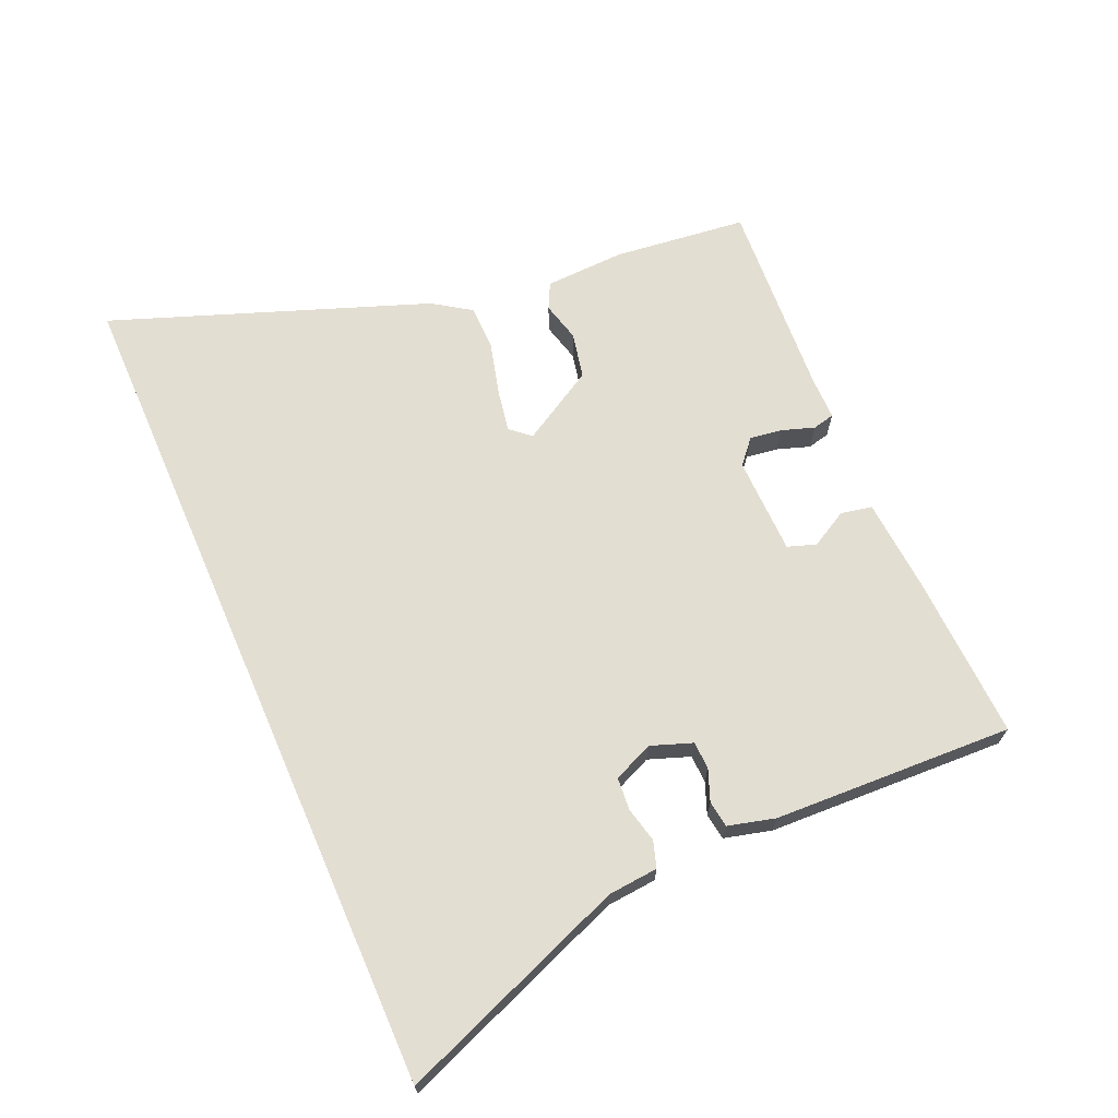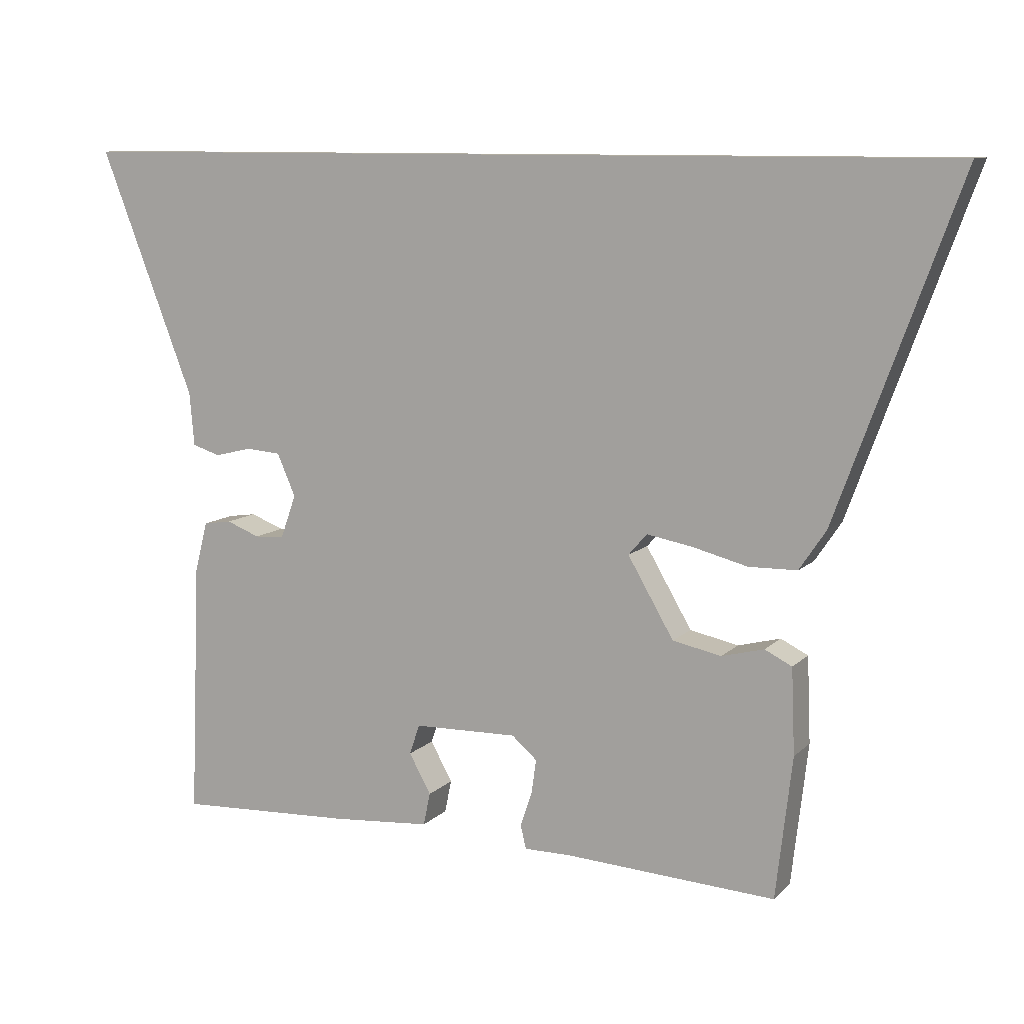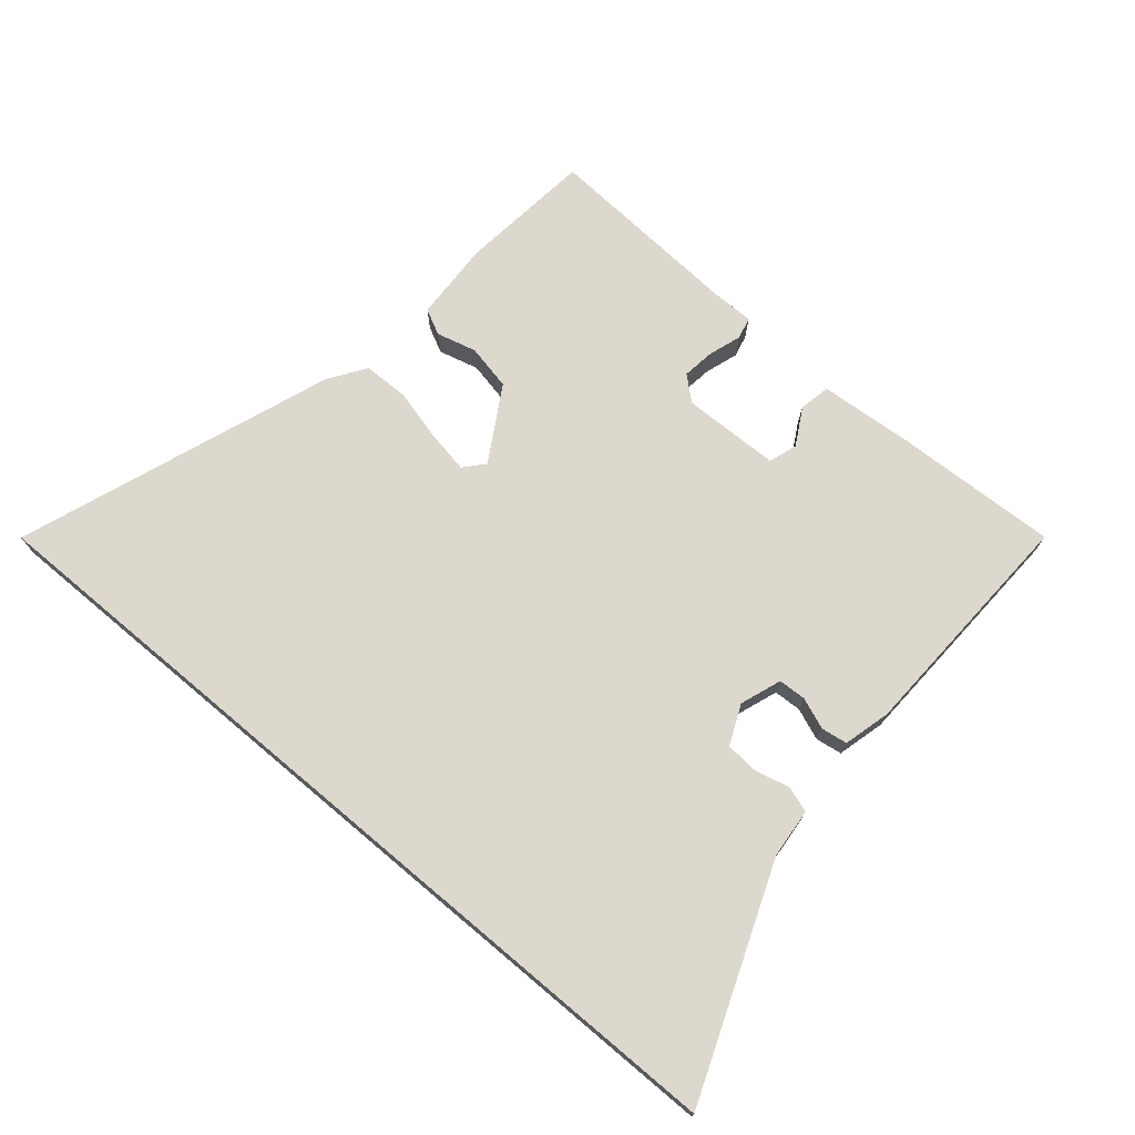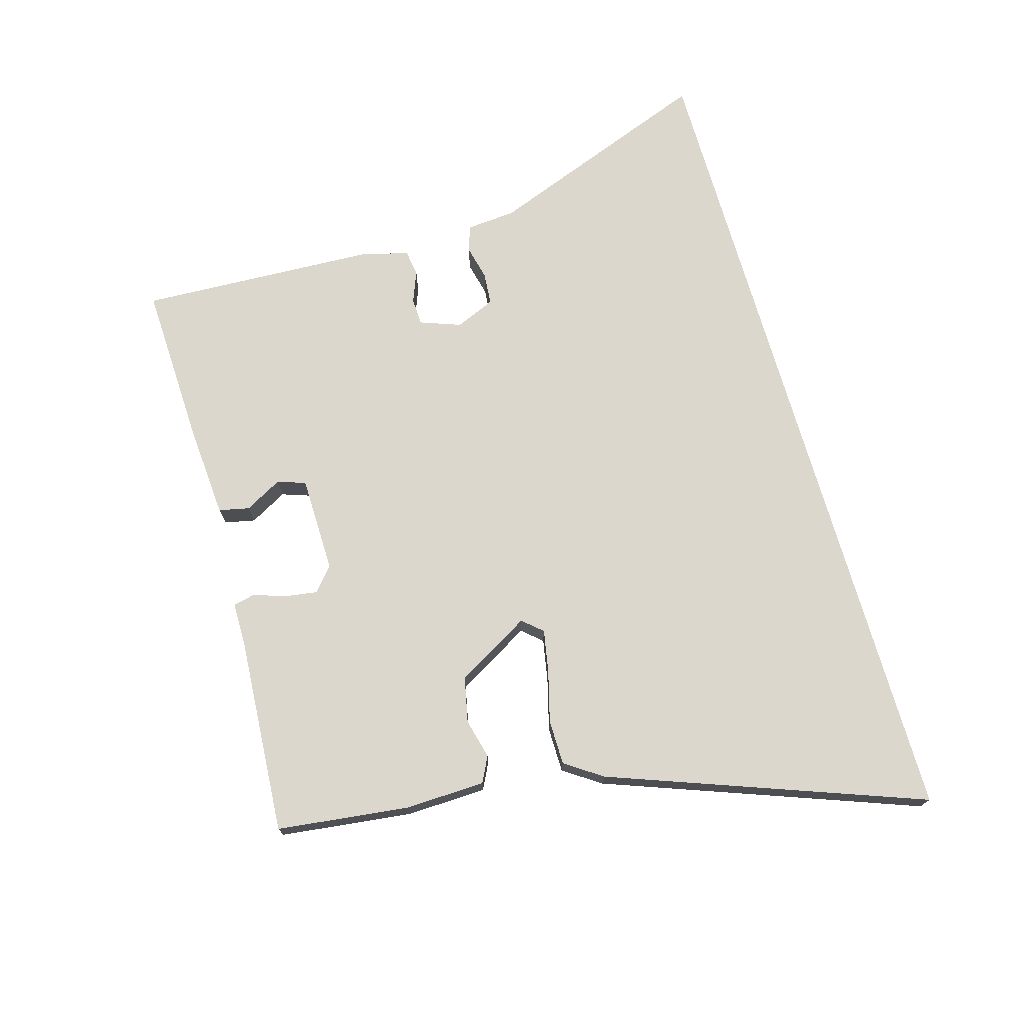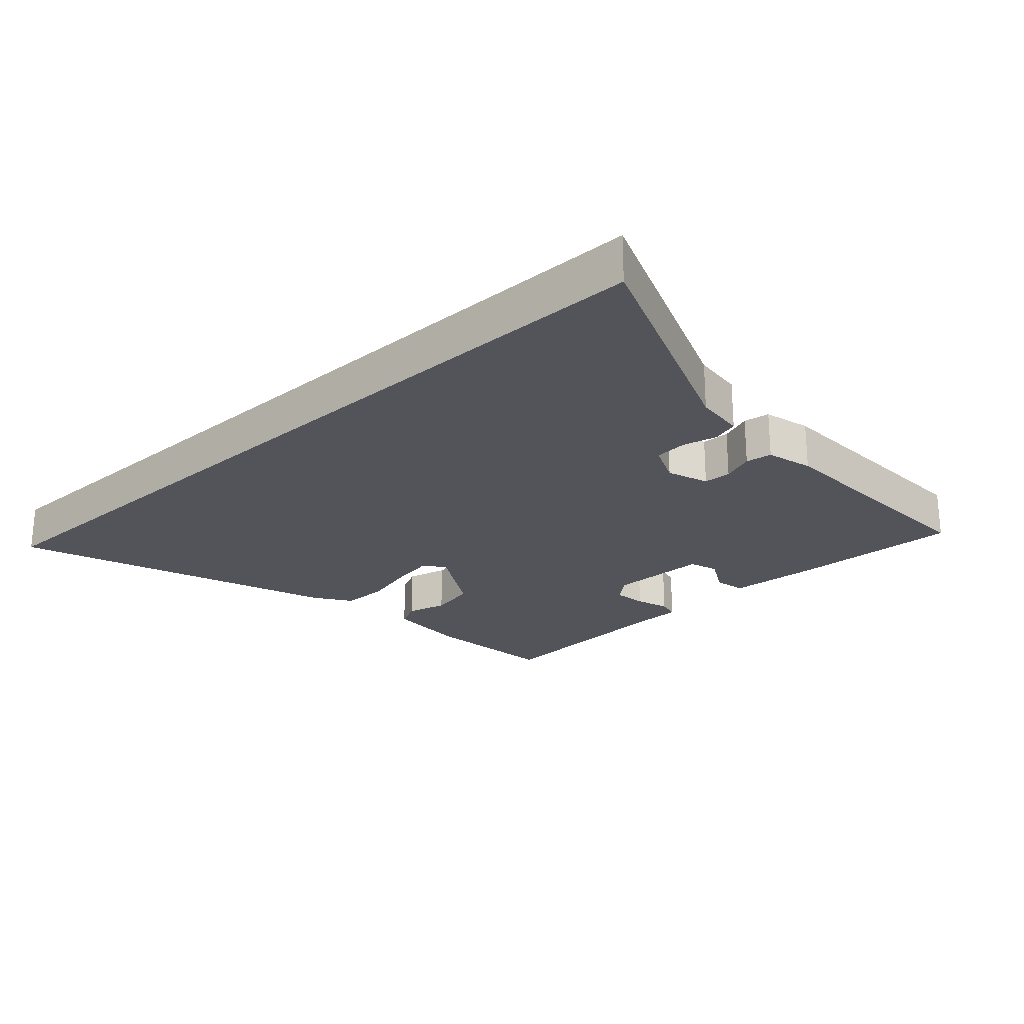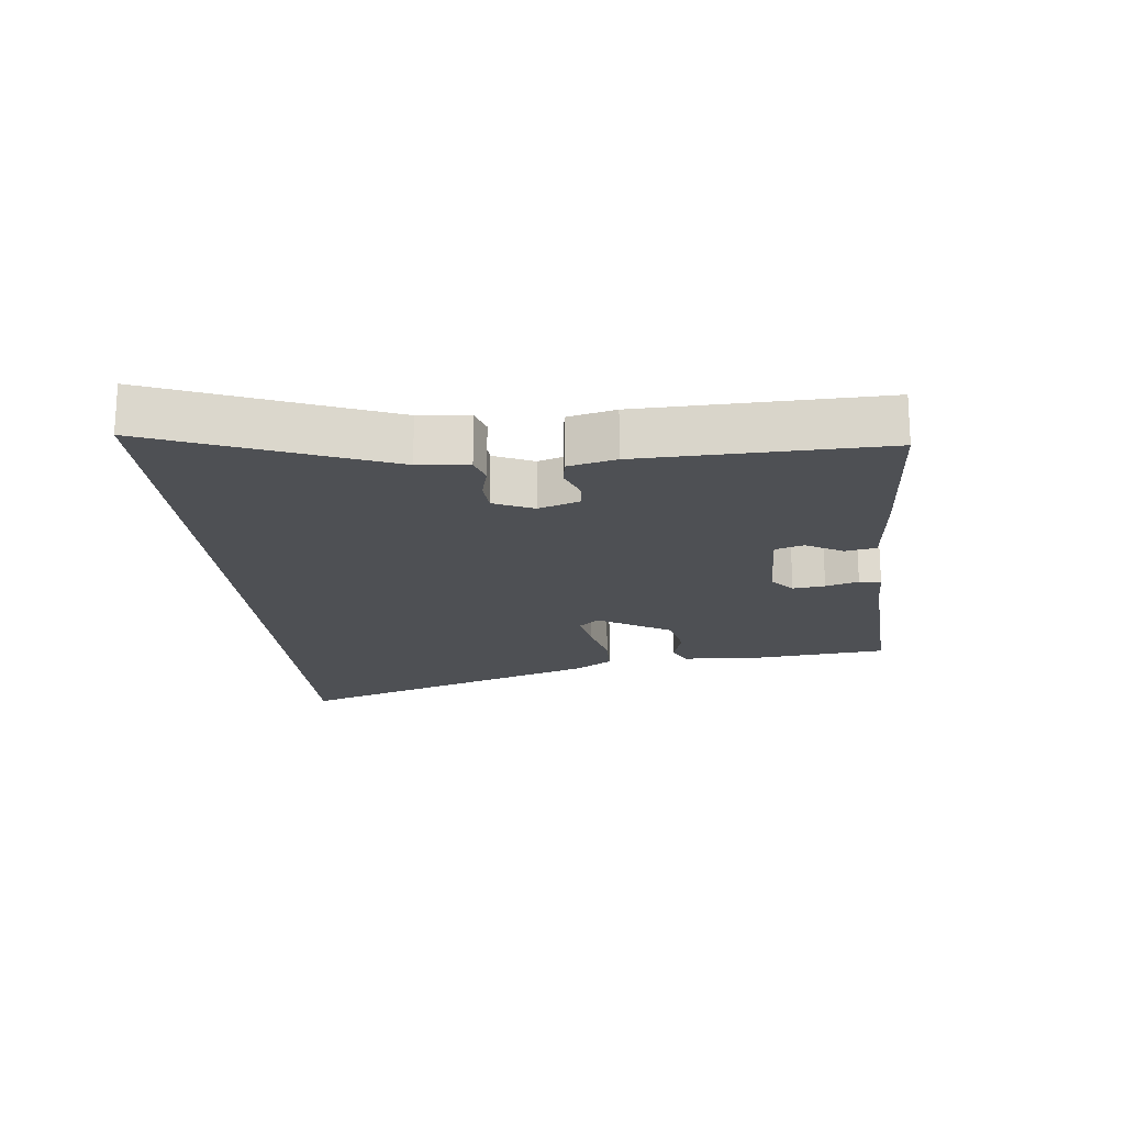
<metadata>
{"format":"obj","ext":"obj","renderer":"f3d","projection":"perspective","resolution":1024,"background":"white","views":[{"elev":67.7,"azim":66.4,"up":"+Y"},{"elev":10.0,"azim":-154.9,"up":"+Z"},{"elev":72.6,"azim":40.1,"up":"+Y"},{"elev":72.8,"azim":-106.0,"up":"+Y"},{"elev":-23.8,"azim":42.4,"up":"+Y"},{"elev":-18.6,"azim":95.3,"up":"+Y"}]}
</metadata>
<code>
v 0.494 0.07 -0.501
v 0.236 0.07 -0.49
v 0.092 0.07 -0.479
v 0.082 0.07 -0.431
v 0.114 0.07 -0.373
v 0.099 0.07 -0.329
v -0.053 0.07 -0.326
v -0.09 0.07 -0.358
v -0.083 0.07 -0.408
v -0.066 0.07 -0.459
v -0.074 0.07 -0.493
v -0.141 0.07 -0.493
v -0.451 0.07 -0.512
v -0.475 0.07 -0.305
v -0.47 0.07 -0.18
v -0.43 0.07 -0.16
v -0.368 0.07 -0.176
v -0.297 0.07 -0.161
v -0.23 0.07 -0.046
v -0.257 0.07 -0.015
v -0.323 0.07 -0.027
v -0.404 0.07 -0.048
v -0.475 0.07 -0.047
v -0.514 0.07 0.011
v -0.693 0.07 0.5
v 0.622 0.07 0.5
v 0.484 0.07 0.142
v 0.477 0.07 0.064
v 0.436 0.07 0.051
v 0.382 0.07 0.064
v 0.331 0.07 0.06
v 0.304 0.07 -0.002
v 0.327 0.07 -0.066
v 0.37 0.07 -0.068
v 0.419 0.07 -0.049
v 0.46 0.07 -0.055
v 0.479 0.07 -0.128
v 0.494 0 -0.501
v 0.236 0 -0.49
v 0.092 0 -0.479
v 0.082 0 -0.431
v 0.114 0 -0.373
v 0.099 0 -0.329
v -0.053 0 -0.326
v -0.09 0 -0.358
v -0.083 0 -0.408
v -0.066 0 -0.459
v -0.074 0 -0.493
v -0.141 0 -0.493
v -0.451 0 -0.512
v -0.475 0 -0.305
v -0.47 0 -0.18
v -0.43 0 -0.16
v -0.368 0 -0.176
v -0.297 0 -0.161
v -0.23 0 -0.046
v -0.257 0 -0.015
v -0.323 0 -0.027
v -0.404 0 -0.048
v -0.475 0 -0.047
v -0.514 0 0.011
v -0.693 0 0.5
v 0.622 0 0.5
v 0.484 0 0.142
v 0.477 0 0.064
v 0.436 0 0.051
v 0.382 0 0.064
v 0.331 0 0.06
v 0.304 0 -0.002
v 0.327 0 -0.066
v 0.37 0 -0.068
v 0.419 0 -0.049
v 0.46 0 -0.055
v 0.479 0 -0.128
f 3 4 5
f 2 3 5
f 1 2 5
f 37 1 5
f 36 37 5
f 35 36 5
f 34 35 5
f 33 34 5 6
f 32 33 6 7
f 31 32 7 8
f 27 28 29 30
f 27 30 31
f 26 27 31
f 24 25 26
f 23 24 26
f 22 23 26
f 21 22 26
f 20 21 26
f 19 20 26 31
f 18 19 31 8
f 15 16 17
f 14 15 17
f 13 14 17
f 12 13 17
f 12 17 18
f 11 12 18
f 10 11 18
f 9 10 18
f 8 9 18
f 42 41 40
f 42 40 39
f 42 39 38
f 42 38 74
f 42 74 73
f 42 73 72
f 42 72 71
f 43 42 71 70
f 44 43 70 69
f 45 44 69 68
f 67 66 65 64
f 68 67 64
f 68 64 63
f 63 62 61
f 63 61 60
f 63 60 59
f 63 59 58
f 63 58 57
f 68 63 57 56
f 45 68 56 55
f 54 53 52
f 54 52 51
f 54 51 50
f 54 50 49
f 55 54 49
f 55 49 48
f 55 48 47
f 55 47 46
f 55 46 45
f 1 38 39 2
f 2 39 40 3
f 3 40 41 4
f 4 41 42 5
f 5 42 43 6
f 6 43 44 7
f 7 44 45 8
f 8 45 46 9
f 9 46 47 10
f 10 47 48 11
f 11 48 49 12
f 12 49 50 13
f 13 50 51 14
f 14 51 52 15
f 15 52 53 16
f 16 53 54 17
f 17 54 55 18
f 18 55 56 19
f 19 56 57 20
f 20 57 58 21
f 21 58 59 22
f 22 59 60 23
f 23 60 61 24
f 24 61 62 25
f 25 62 63 26
f 26 63 64 27
f 27 64 65 28
f 28 65 66 29
f 29 66 67 30
f 30 67 68 31
f 31 68 69 32
f 32 69 70 33
f 33 70 71 34
f 34 71 72 35
f 35 72 73 36
f 36 73 74 37
f 37 74 38 1

</code>
